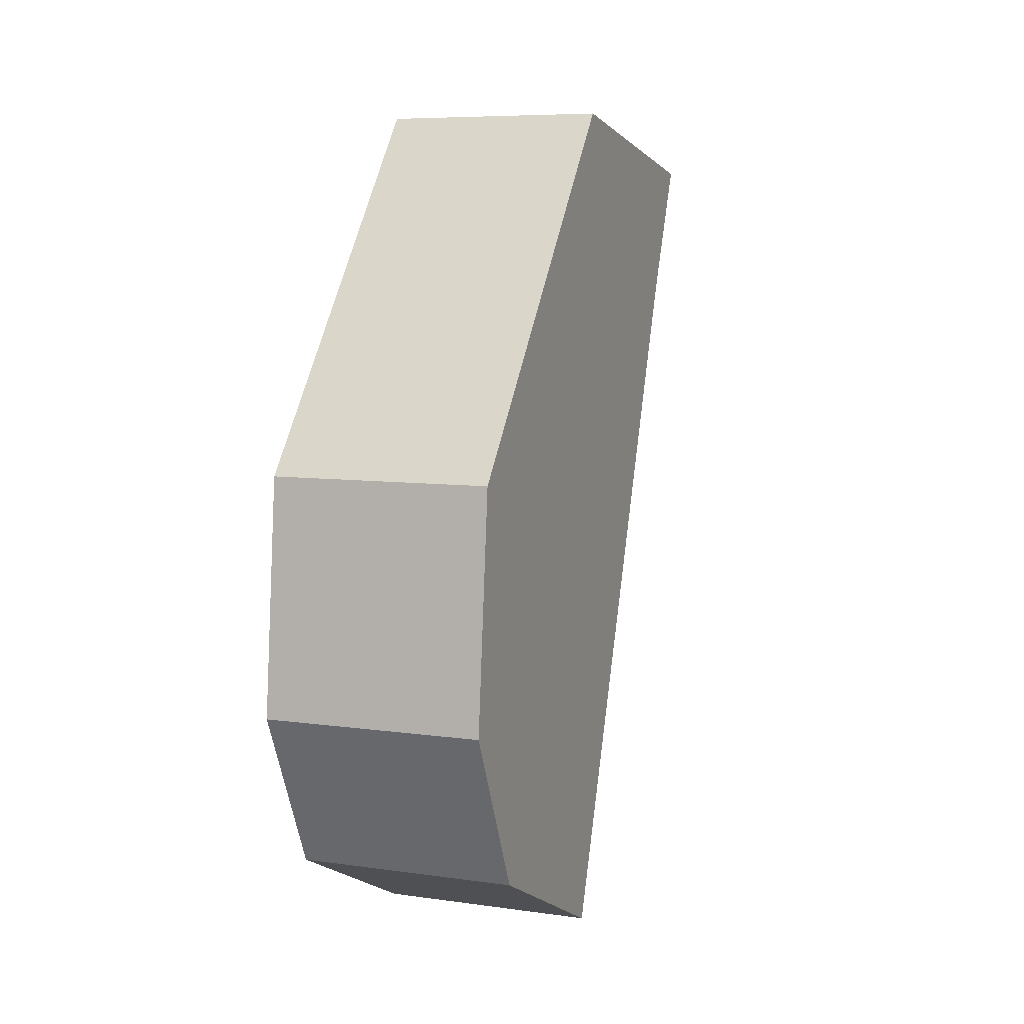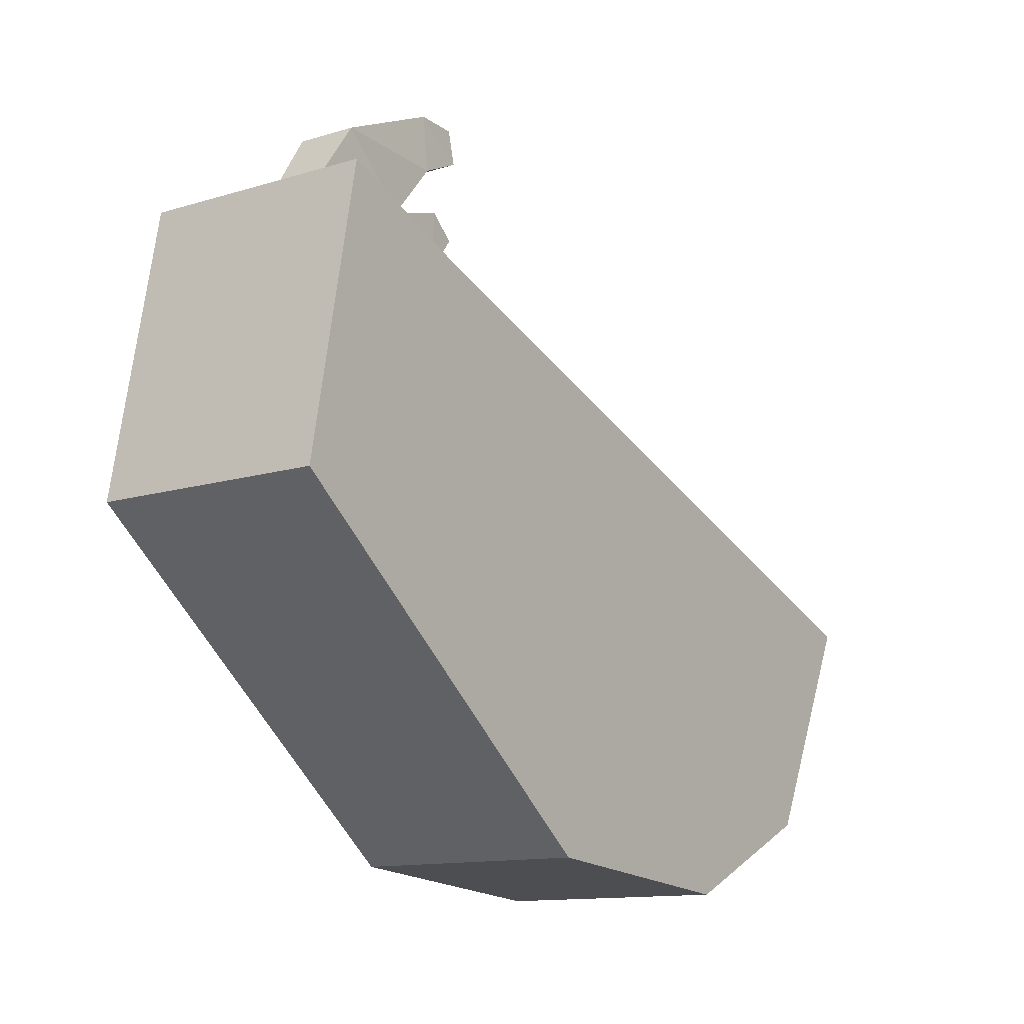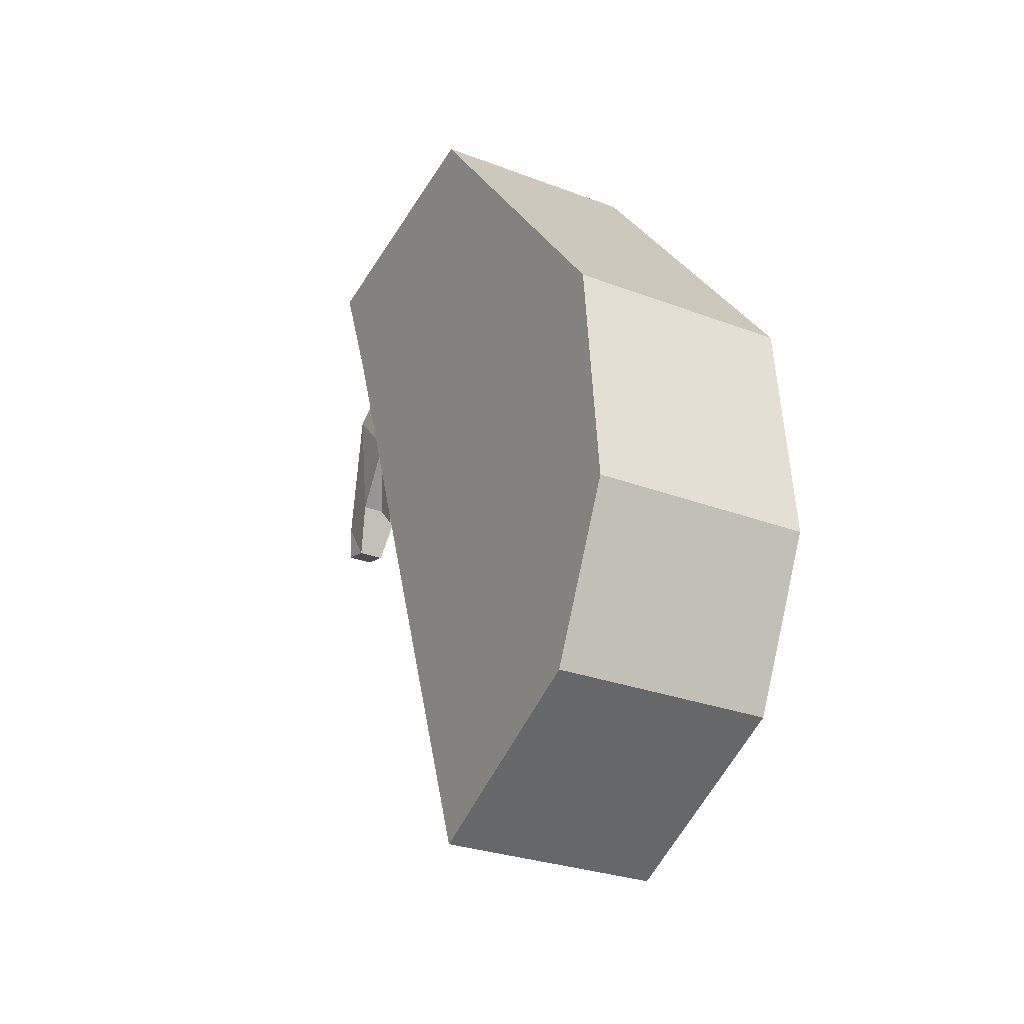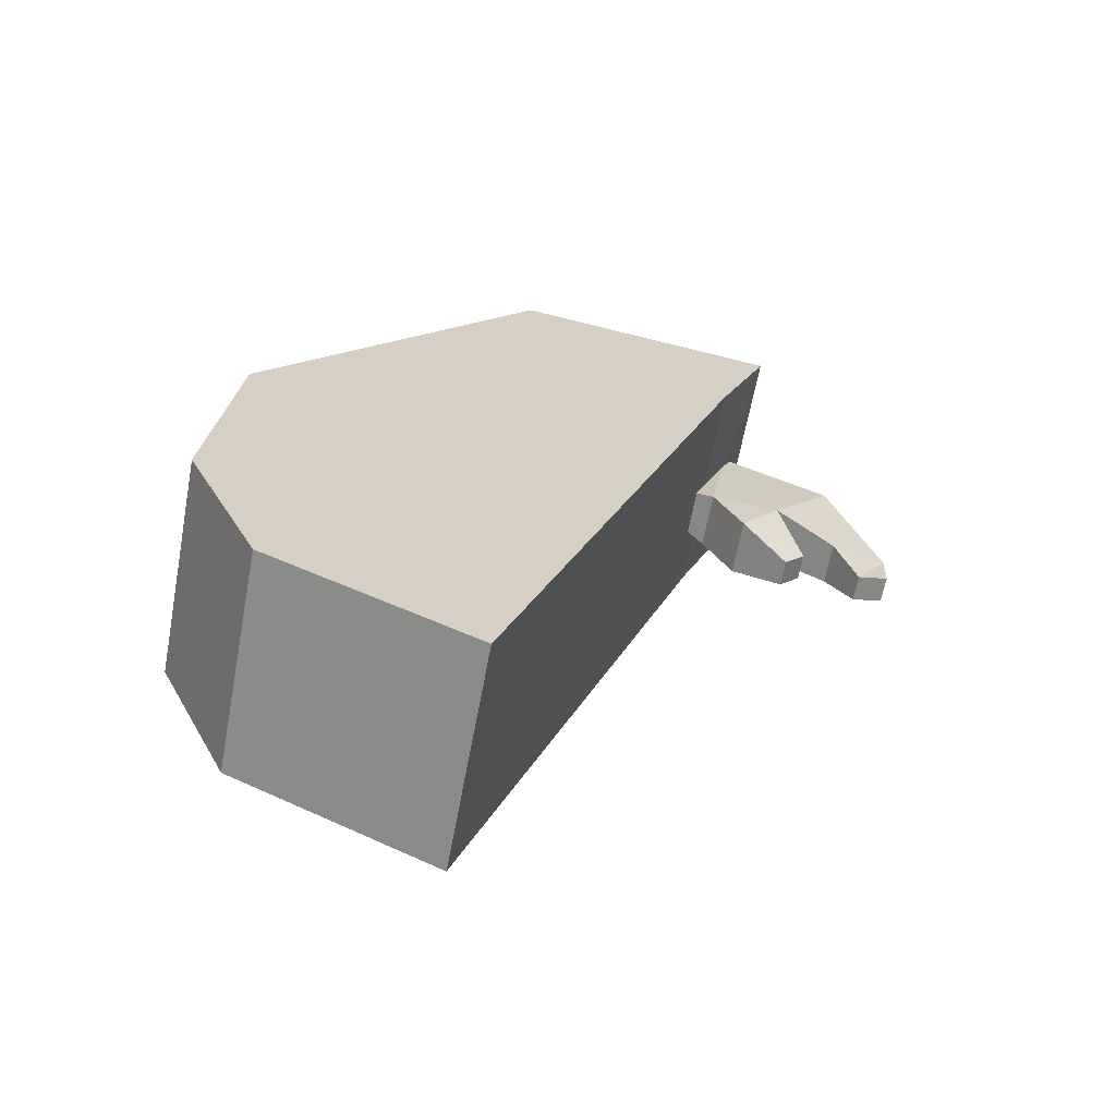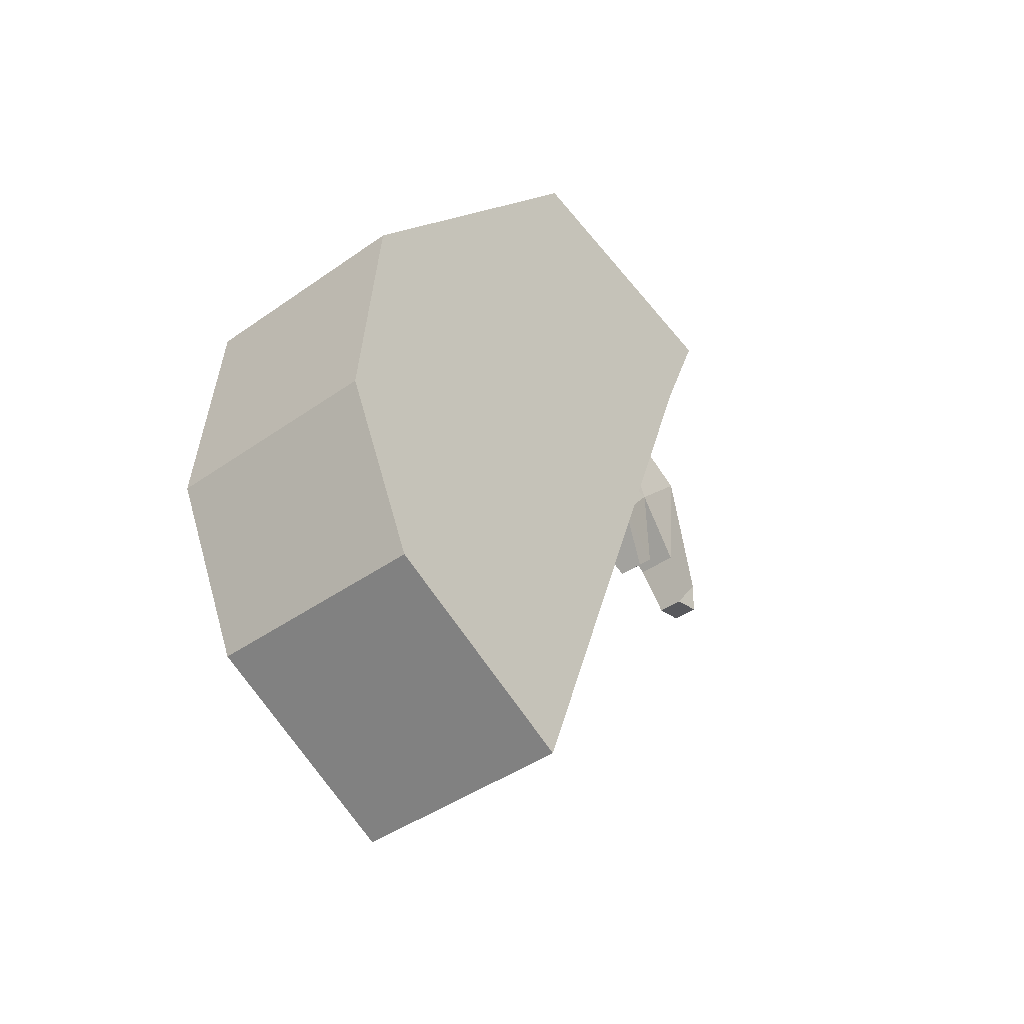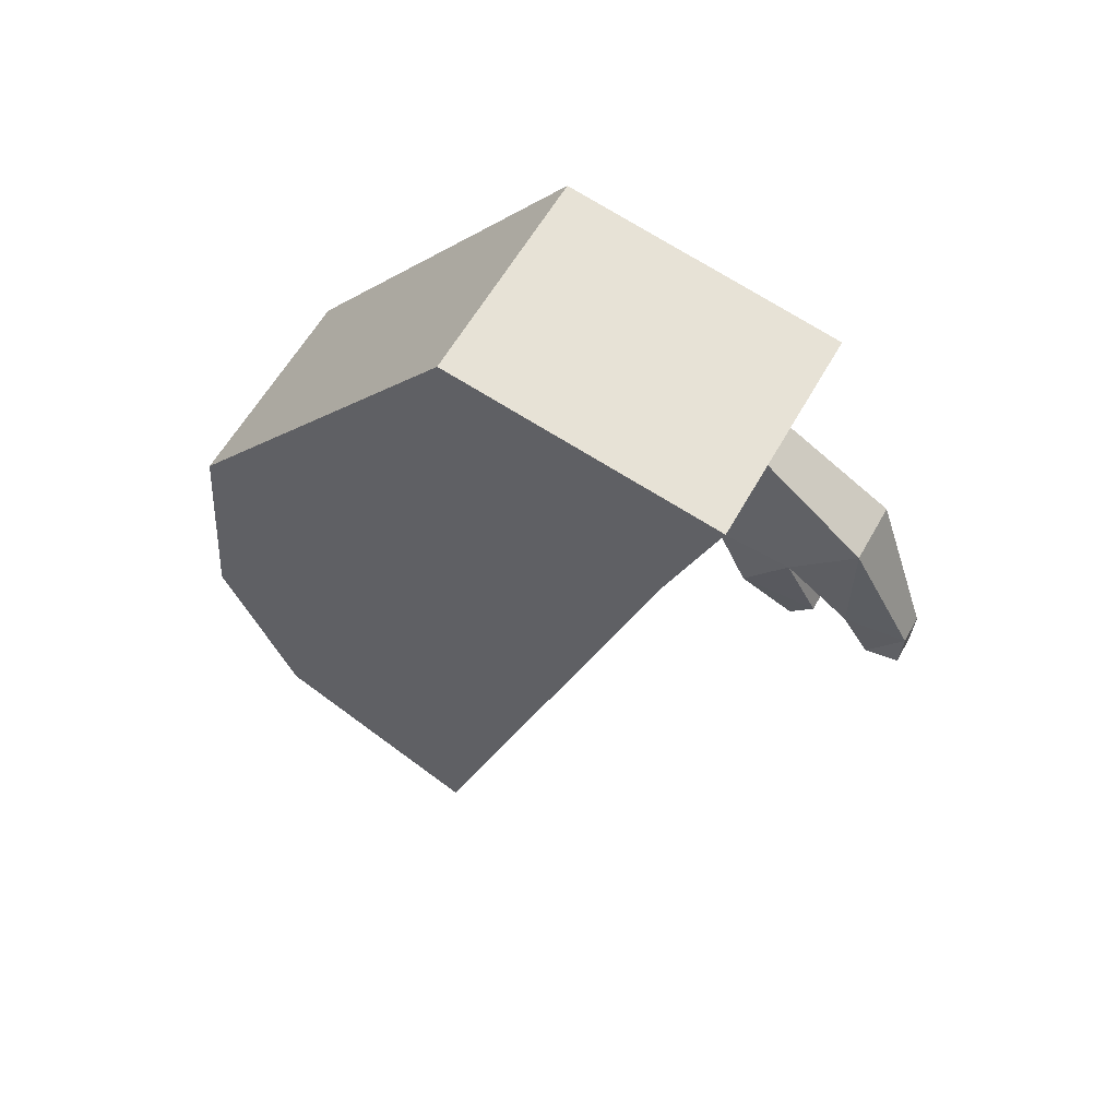
<metadata>
{"format":"obj","ext":"obj","renderer":"f3d","projection":"perspective","resolution":1024,"background":"white","views":[{"elev":7.4,"azim":21.9,"up":"+Z"},{"elev":-12.4,"azim":35.7,"up":"+Y"},{"elev":-28.9,"azim":-29.4,"up":"+Z"},{"elev":-64.8,"azim":79.3,"up":"+Z"},{"elev":-43.6,"azim":39.7,"up":"+Z"},{"elev":58.9,"azim":119.0,"up":"+Z"}]}
</metadata>
<code>
o Plane
v -0 0.4325 0.2005
v -0 0.1382 -0.2119
v -0 0.0931 -0.1164
v -0 0.2602 -0.2702
v -0 0.1064 0.0215
v -0 0.2734 0.231
v -0.131 0.4325 0.2005
v -0.131 0.1382 -0.2119
v -0.131 0.0931 -0.1164
v -0.131 0.2602 -0.2702
v -0.131 0.1064 0.0215
v -0.131 0.2734 0.231
v -0.06803 0.5165 0.06142
v -0.05893 0.484 0.1347
v -0.06317 0.4206 0.1777
v -0.06803 0.5154 0.03816
v -0.06803 0.4968 0.03351
v -0.06329 0.4828 0.06374
v -0.05893 0.4479 0.0963
v -0.06809 0.463 0.05095
v -0.06809 0.4502 0.037
v -0.05893 0.4235 0.06491
v -0.05893 0.406 0.09979
v -0.06317 0.3921 0.1114
v -0.08388 0.5165 0.06142
v -0.09298 0.484 0.1347
v -0.08874 0.4206 0.1777
v -0.08388 0.5154 0.03816
v -0.08388 0.4968 0.03351
v -0.08863 0.4828 0.06374
v -0.09298 0.4479 0.0963
v -0.08383 0.463 0.05095
v -0.08383 0.4502 0.037
v -0.09298 0.4235 0.06491
v -0.09298 0.406 0.09979
v -0.08874 0.3921 0.1114
v -0 0.1992 -0.241
v -0 0.353 0.2157
v -0 0.4021 0.1259
v -0 0.3319 0.1481
v -0.131 0.1992 -0.241
v -0.131 0.353 0.2157
v -0.131 0.4034 0.1274
v -0.131 0.3332 0.1496
f 38 39 40
f 41 43 44
f 38 12 42
f 2 9 3
f 37 10 41
f 5 12 6
f 43 10 39
f 3 11 5
f 15 23 19
f 35 27 31
f 15 36 24
f 14 27 15
f 22 33 21
f 19 30 18
f 16 25 13
f 23 34 22
f 20 31 19
f 17 28 16
f 24 35 23
f 13 26 14
f 21 32 20
f 18 29 17
f 40 37 5
f 37 39 4
f 12 11 44
f 42 43 7
f 38 1 39
f 41 10 43
f 7 1 38
f 38 6 12
f 42 7 38
f 2 8 9
f 8 2 41
f 2 37 41
f 37 4 10
f 5 11 12
f 10 4 39
f 39 1 43
f 1 7 43
f 3 9 11
f 13 14 18
f 14 15 19
f 15 24 23
f 23 22 19
f 22 21 20
f 19 22 20
f 18 17 13
f 17 16 13
f 19 18 14
f 27 26 31
f 26 25 30
f 31 26 30
f 25 28 29
f 25 29 30
f 35 36 27
f 33 34 32
f 34 35 31
f 31 32 34
f 15 27 36
f 14 26 27
f 22 34 33
f 19 31 30
f 16 28 25
f 23 35 34
f 20 32 31
f 17 29 28
f 24 36 35
f 13 25 26
f 21 33 32
f 18 30 29
f 2 3 37
f 3 5 37
f 5 6 40
f 6 38 40
f 37 40 39
f 11 9 41
f 9 8 41
f 41 44 11
f 44 42 12
f 42 44 43

</code>
